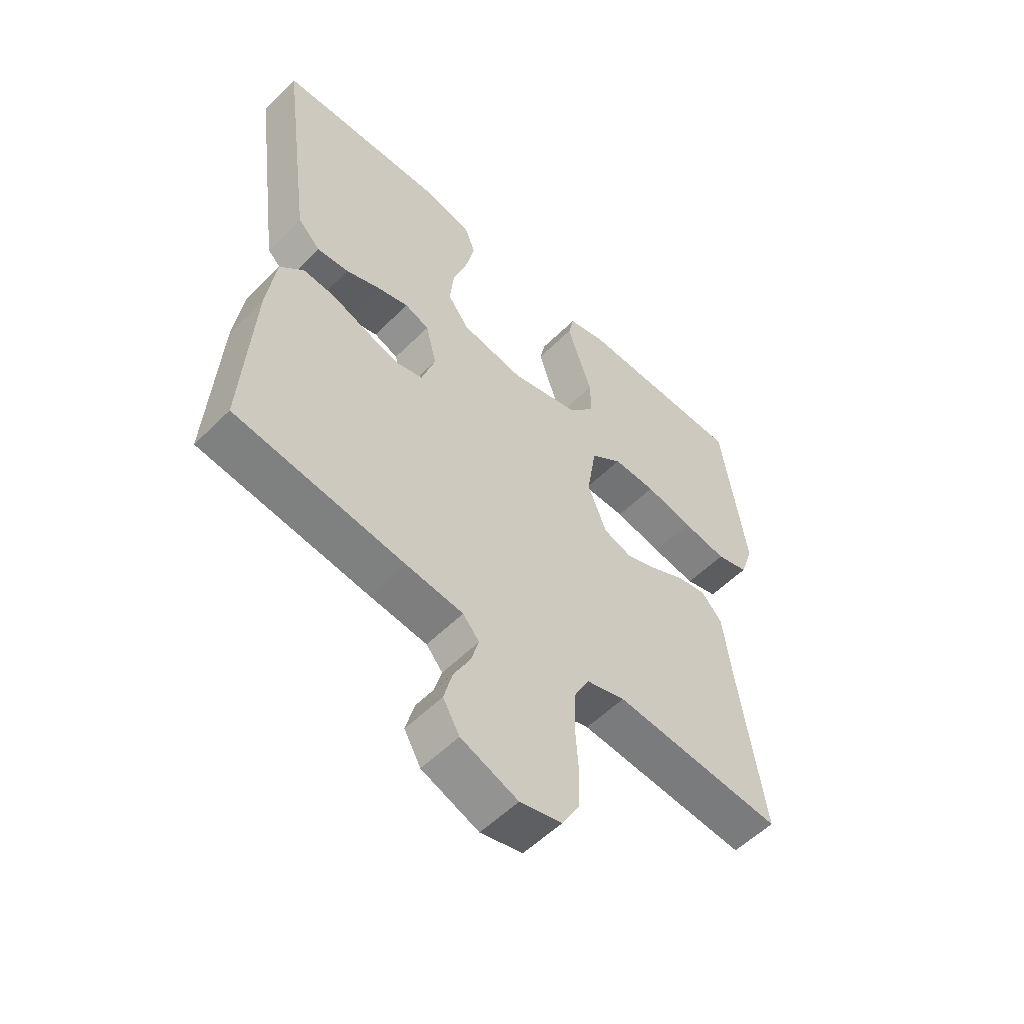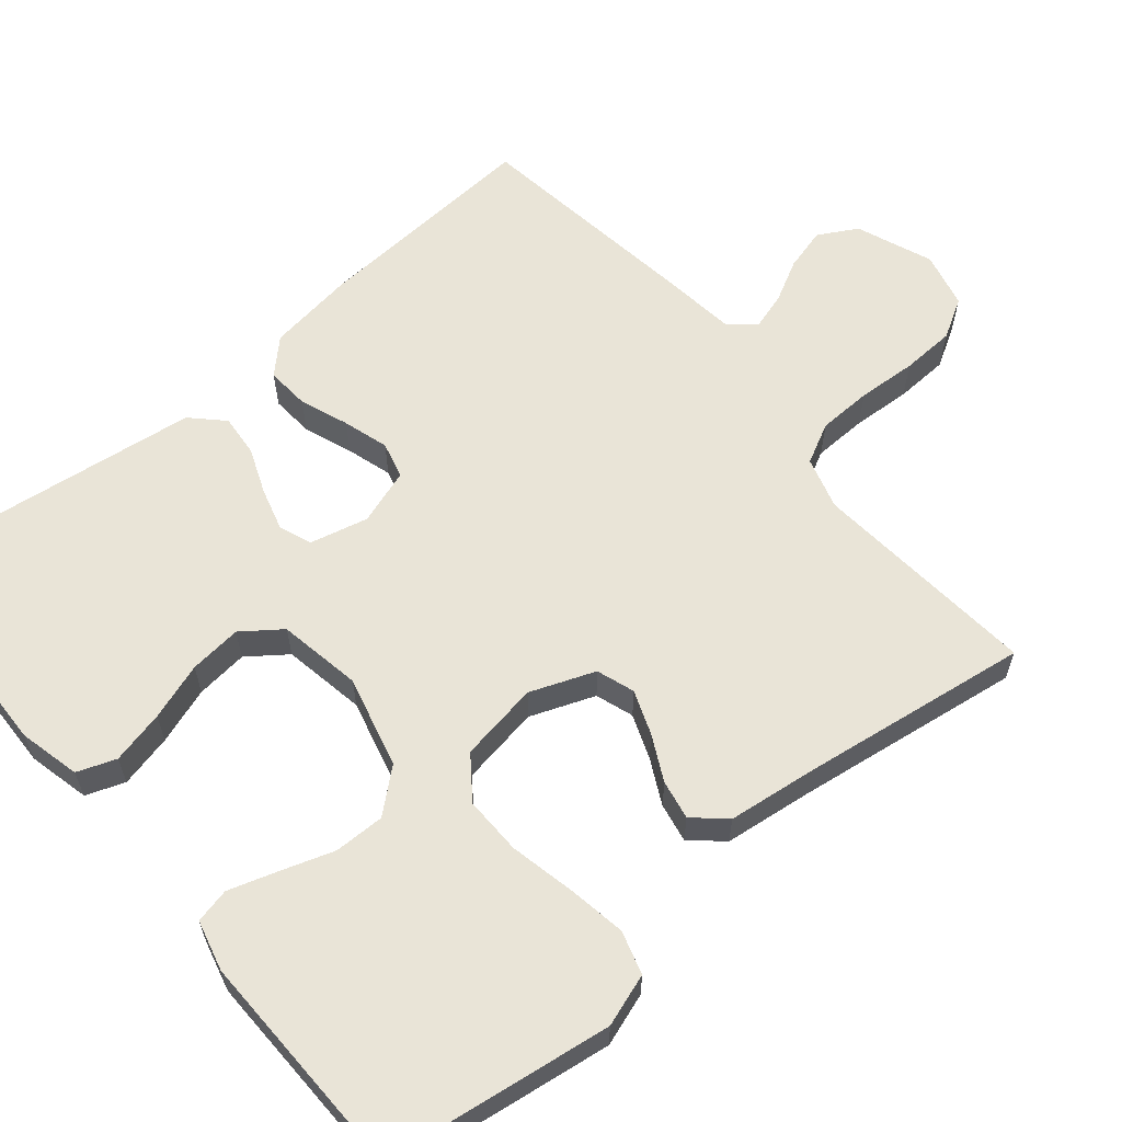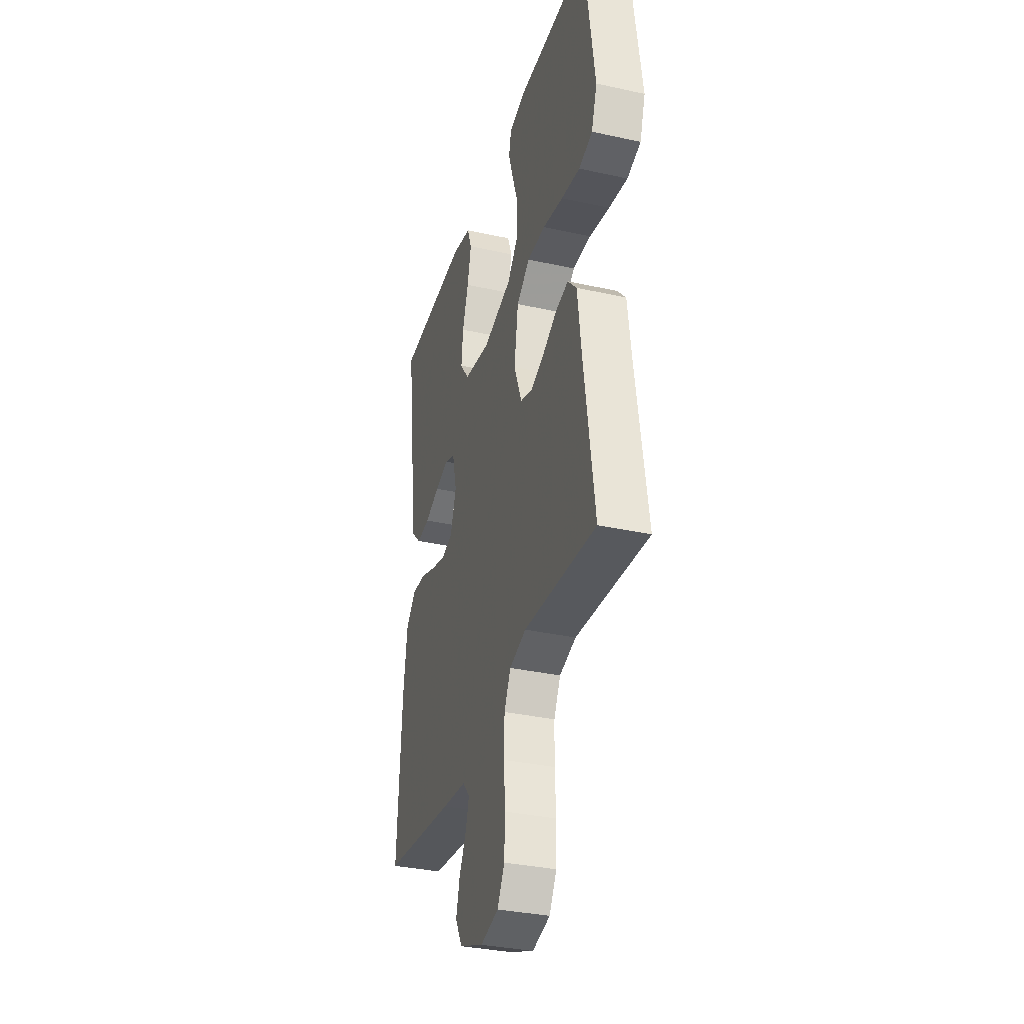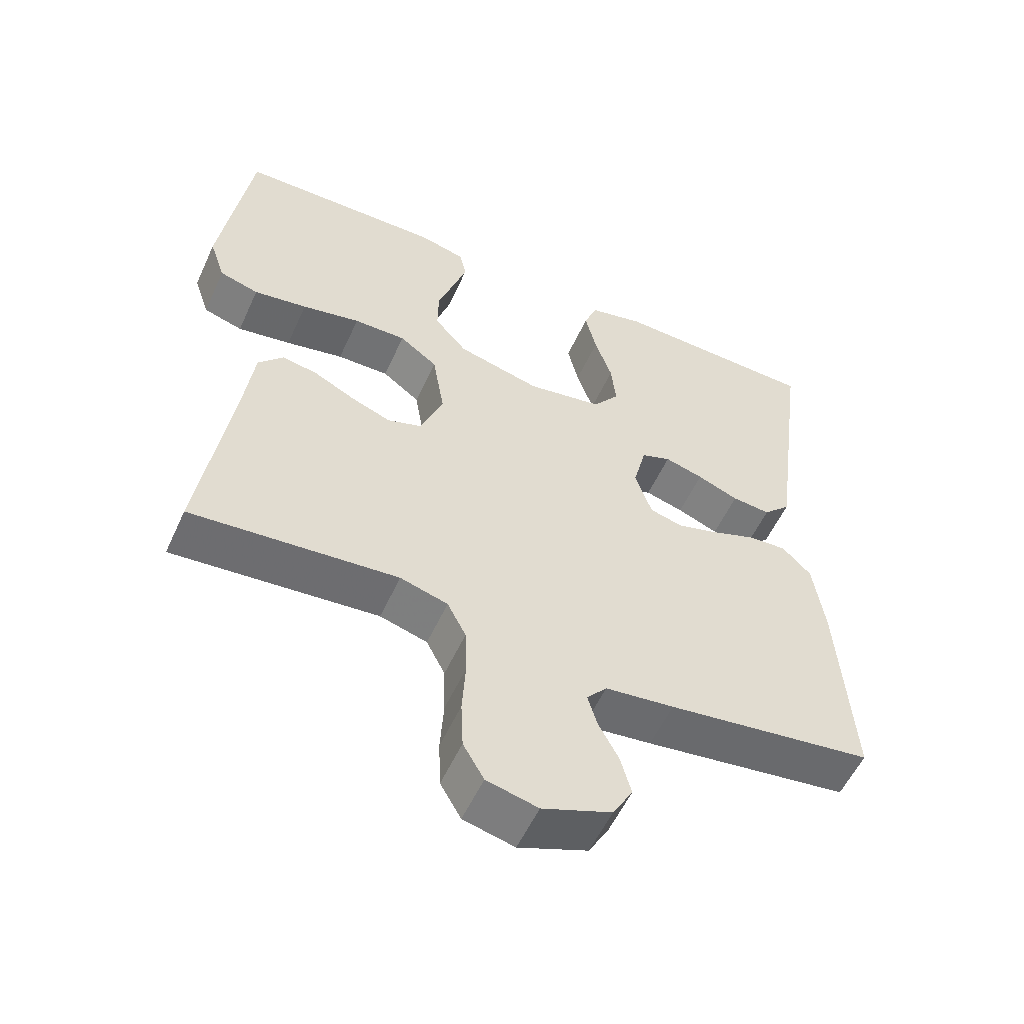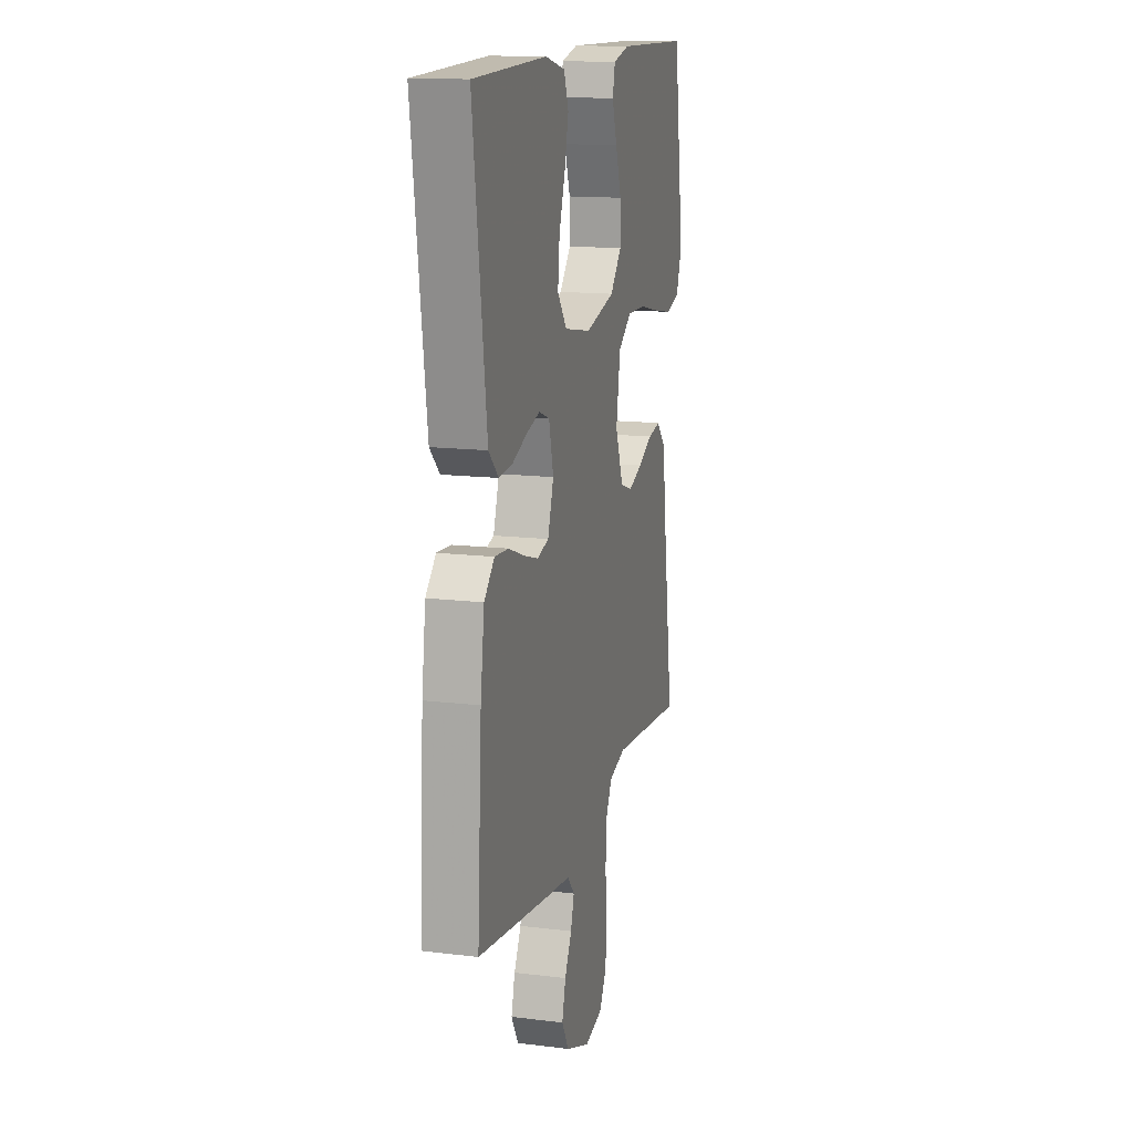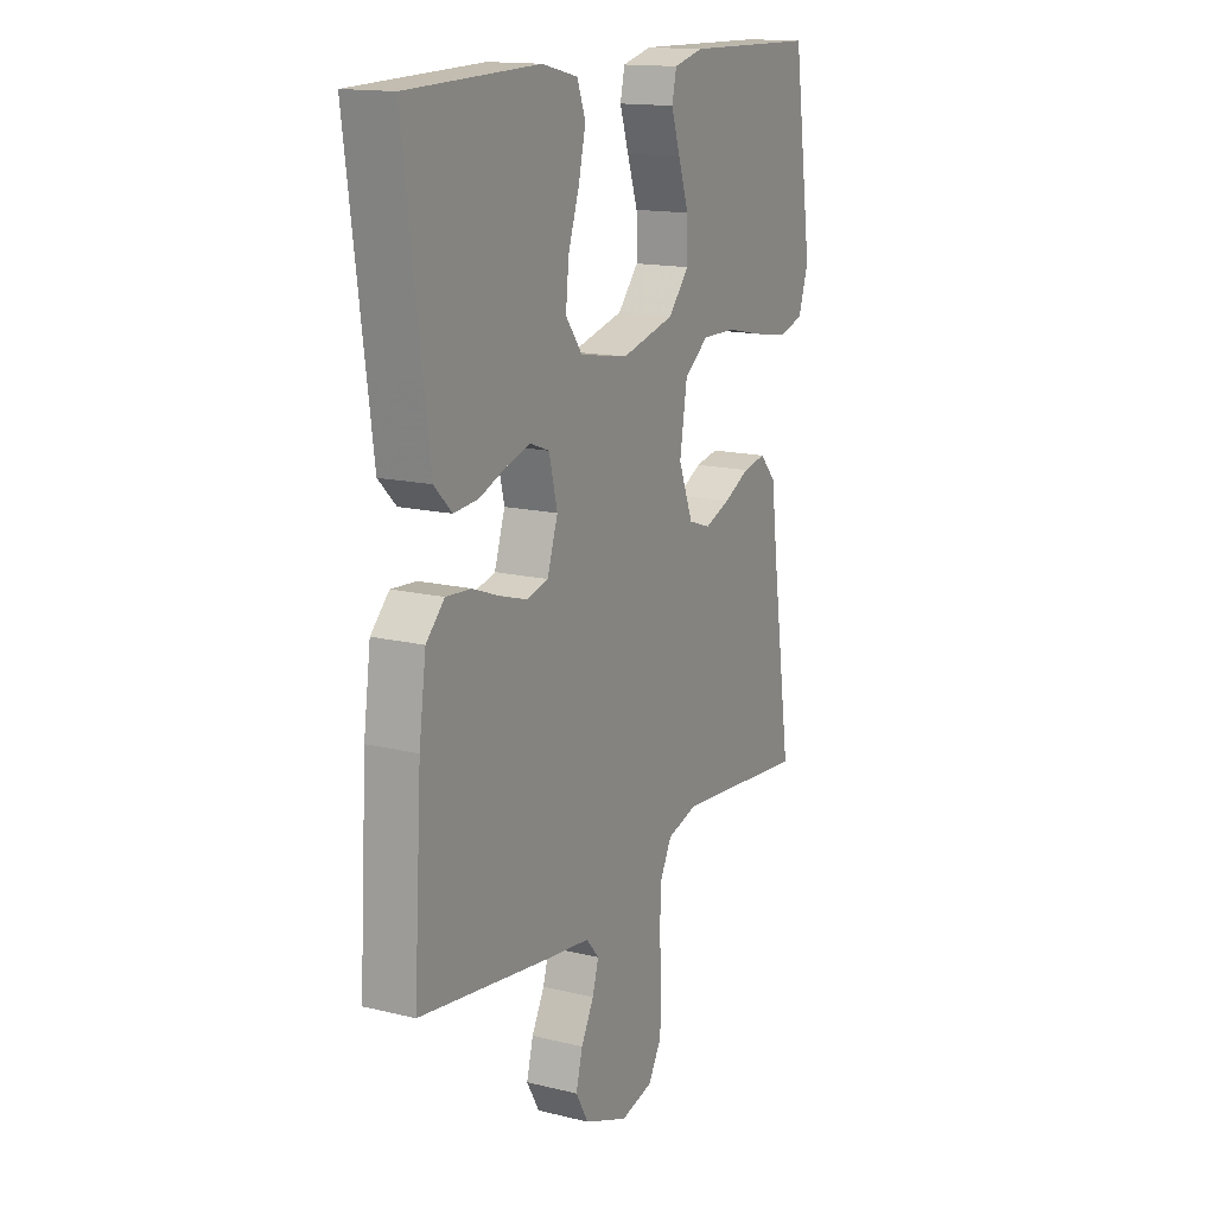
<metadata>
{"format":"obj","ext":"obj","renderer":"f3d","projection":"perspective","resolution":1024,"background":"white","views":[{"elev":-55.3,"azim":-43.9,"up":"+Z"},{"elev":61.1,"azim":50.0,"up":"+Y"},{"elev":-34.1,"azim":73.4,"up":"+Z"},{"elev":-55.8,"azim":155.6,"up":"+Z"},{"elev":14.3,"azim":-74.9,"up":"+Z"},{"elev":15.2,"azim":-62.5,"up":"+Z"}]}
</metadata>
<code>
v 0.5 0.07 -0.5
v 0.2 0.07 -0.474
v 0.131 0.07 -0.494
v 0.104 0.07 -0.547
v 0.102 0.07 -0.618
v 0.107 0.07 -0.696
v 0.104 0.07 -0.767
v 0.074 0.07 -0.819
v 0 0.07 -0.837
v -0.1 0.07 -0.798
v -0.129 0.07 -0.747
v -0.114 0.07 -0.69
v -0.085 0.07 -0.635
v -0.071 0.07 -0.587
v -0.1 0.07 -0.553
v -0.2 0.07 -0.541
v -0.5 0.07 -0.5
v -0.482 0.07 -0.2
v -0.466 0.07 -0.083
v -0.424 0.07 -0.04
v -0.367 0.07 -0.044
v -0.303 0.07 -0.068
v -0.243 0.07 -0.086
v -0.195 0.07 -0.073
v -0.171 0.07 0
v -0.19 0.07 0.077
v -0.233 0.07 0.093
v -0.289 0.07 0.077
v -0.349 0.07 0.053
v -0.405 0.07 0.048
v -0.445 0.07 0.088
v -0.46 0.07 0.2
v -0.5 0.07 0.5
v -0.2 0.07 0.51
v -0.119 0.07 0.491
v -0.1 0.07 0.44
v -0.116 0.07 0.37
v -0.141 0.07 0.295
v -0.148 0.07 0.226
v -0.11 0.07 0.175
v 0 0.07 0.156
v 0.121 0.07 0.187
v 0.168 0.07 0.242
v 0.167 0.07 0.309
v 0.143 0.07 0.38
v 0.123 0.07 0.442
v 0.133 0.07 0.488
v 0.2 0.07 0.505
v 0.5 0.07 0.5
v 0.543 0.07 0.2
v 0.52 0.07 0.131
v 0.463 0.07 0.114
v 0.385 0.07 0.127
v 0.3 0.07 0.145
v 0.224 0.07 0.146
v 0.169 0.07 0.105
v 0.152 0.07 0
v 0.185 0.07 -0.085
v 0.235 0.07 -0.102
v 0.293 0.07 -0.08
v 0.352 0.07 -0.05
v 0.404 0.07 -0.04
v 0.441 0.07 -0.081
v 0.456 0.07 -0.2
v 0.5 0 -0.5
v 0.2 0 -0.474
v 0.131 0 -0.494
v 0.104 0 -0.547
v 0.102 0 -0.618
v 0.107 0 -0.696
v 0.104 0 -0.767
v 0.074 0 -0.819
v 0 0 -0.837
v -0.1 0 -0.798
v -0.129 0 -0.747
v -0.114 0 -0.69
v -0.085 0 -0.635
v -0.071 0 -0.587
v -0.1 0 -0.553
v -0.2 0 -0.541
v -0.5 0 -0.5
v -0.482 0 -0.2
v -0.466 0 -0.083
v -0.424 0 -0.04
v -0.367 0 -0.044
v -0.303 0 -0.068
v -0.243 0 -0.086
v -0.195 0 -0.073
v -0.171 0 0
v -0.19 0 0.077
v -0.233 0 0.093
v -0.289 0 0.077
v -0.349 0 0.053
v -0.405 0 0.048
v -0.445 0 0.088
v -0.46 0 0.2
v -0.5 0 0.5
v -0.2 0 0.51
v -0.119 0 0.491
v -0.1 0 0.44
v -0.116 0 0.37
v -0.141 0 0.295
v -0.148 0 0.226
v -0.11 0 0.175
v 0 0 0.156
v 0.121 0 0.187
v 0.168 0 0.242
v 0.167 0 0.309
v 0.143 0 0.38
v 0.123 0 0.442
v 0.133 0 0.488
v 0.2 0 0.505
v 0.5 0 0.5
v 0.543 0 0.2
v 0.52 0 0.131
v 0.463 0 0.114
v 0.385 0 0.127
v 0.3 0 0.145
v 0.224 0 0.146
v 0.169 0 0.105
v 0.152 0 0
v 0.185 0 -0.085
v 0.235 0 -0.102
v 0.293 0 -0.08
v 0.352 0 -0.05
v 0.404 0 -0.04
v 0.441 0 -0.081
v 0.456 0 -0.2
f 61 62 63 64
f 60 61 64 1
f 59 60 1 2
f 58 59 2 3
f 57 58 3 4
f 51 52 53 54
f 49 50 51 54
f 49 54 55
f 48 49 55 56
f 44 45 46 47
f 44 47 48
f 43 44 48
f 35 36 37 38
f 33 34 35 38
f 33 38 39
f 32 33 39 40
f 28 29 30 31
f 27 28 31 32
f 26 27 32 40
f 19 20 21 22
f 19 22 23
f 18 19 23
f 15 16 17 18
f 15 18 23 24
f 10 11 12 13
f 10 13 14
f 9 10 14
f 8 9 14
f 5 6 7 8
f 4 5 8 14
f 57 4 14 15
f 43 48 56 57
f 42 43 57 15
f 25 26 40 41
f 25 41 42
f 15 24 25 42
f 128 127 126 125
f 65 128 125 124
f 66 65 124 123
f 67 66 123 122
f 68 67 122 121
f 118 117 116 115
f 118 115 114 113
f 119 118 113
f 120 119 113 112
f 111 110 109 108
f 112 111 108
f 112 108 107
f 102 101 100 99
f 102 99 98 97
f 103 102 97
f 104 103 97 96
f 95 94 93 92
f 96 95 92 91
f 104 96 91 90
f 86 85 84 83
f 87 86 83
f 87 83 82
f 82 81 80 79
f 88 87 82 79
f 77 76 75 74
f 78 77 74
f 78 74 73
f 78 73 72
f 72 71 70 69
f 78 72 69 68
f 79 78 68 121
f 121 120 112 107
f 79 121 107 106
f 105 104 90 89
f 106 105 89
f 106 89 88 79
f 1 65 66 2
f 2 66 67 3
f 3 67 68 4
f 4 68 69 5
f 5 69 70 6
f 6 70 71 7
f 7 71 72 8
f 8 72 73 9
f 9 73 74 10
f 10 74 75 11
f 11 75 76 12
f 12 76 77 13
f 13 77 78 14
f 14 78 79 15
f 15 79 80 16
f 16 80 81 17
f 17 81 82 18
f 18 82 83 19
f 19 83 84 20
f 20 84 85 21
f 21 85 86 22
f 22 86 87 23
f 23 87 88 24
f 24 88 89 25
f 25 89 90 26
f 26 90 91 27
f 27 91 92 28
f 28 92 93 29
f 29 93 94 30
f 30 94 95 31
f 31 95 96 32
f 32 96 97 33
f 33 97 98 34
f 34 98 99 35
f 35 99 100 36
f 36 100 101 37
f 37 101 102 38
f 38 102 103 39
f 39 103 104 40
f 40 104 105 41
f 41 105 106 42
f 42 106 107 43
f 43 107 108 44
f 44 108 109 45
f 45 109 110 46
f 46 110 111 47
f 47 111 112 48
f 48 112 113 49
f 49 113 114 50
f 50 114 115 51
f 51 115 116 52
f 52 116 117 53
f 53 117 118 54
f 54 118 119 55
f 55 119 120 56
f 56 120 121 57
f 57 121 122 58
f 58 122 123 59
f 59 123 124 60
f 60 124 125 61
f 61 125 126 62
f 62 126 127 63
f 63 127 128 64
f 64 128 65 1

</code>
